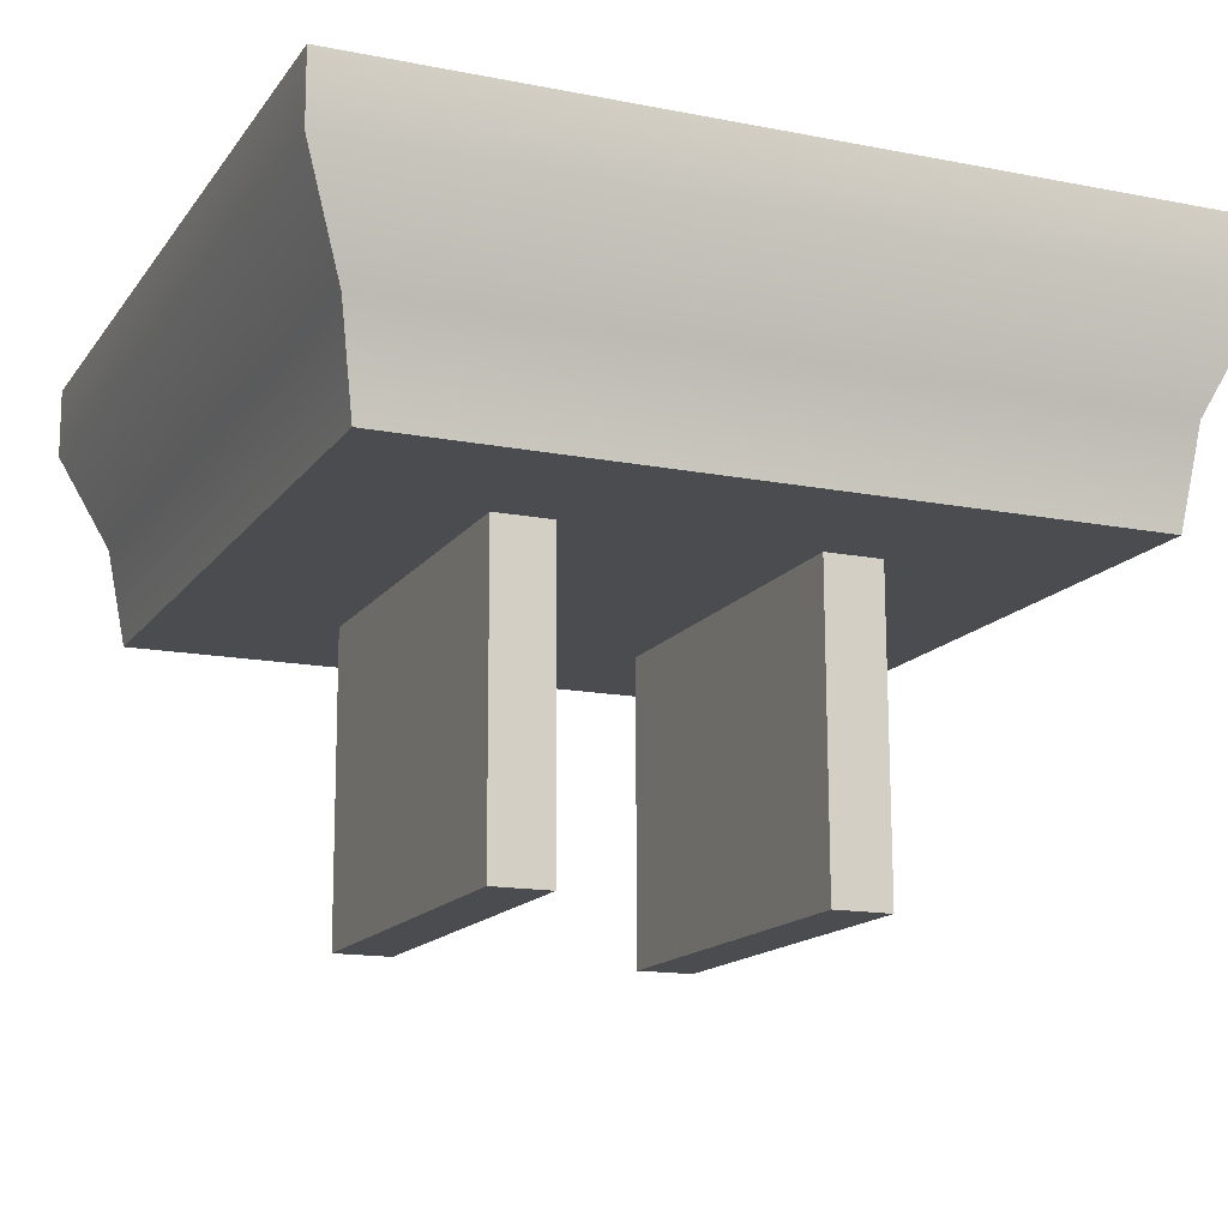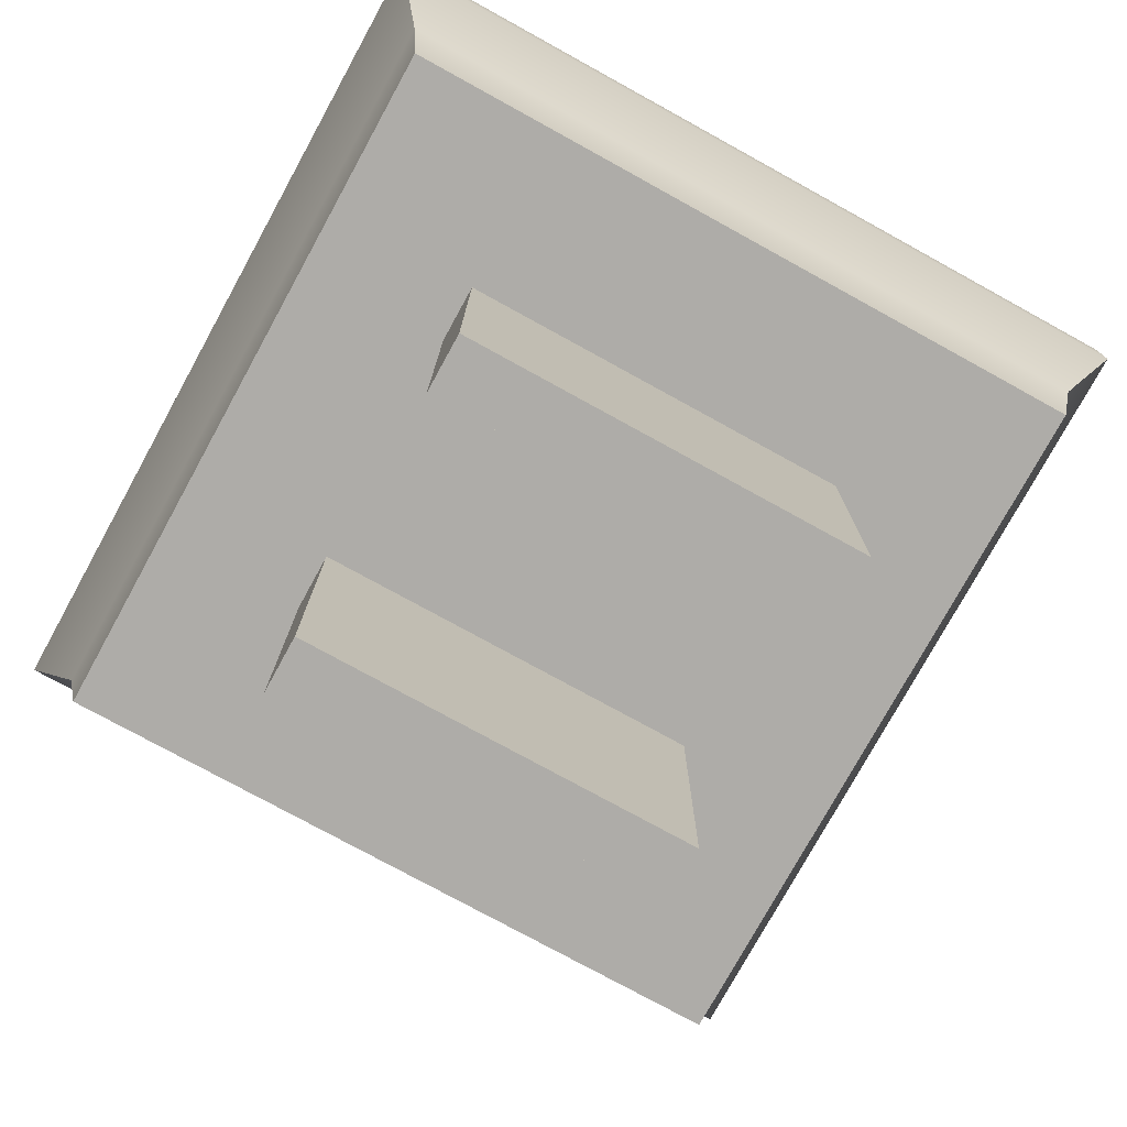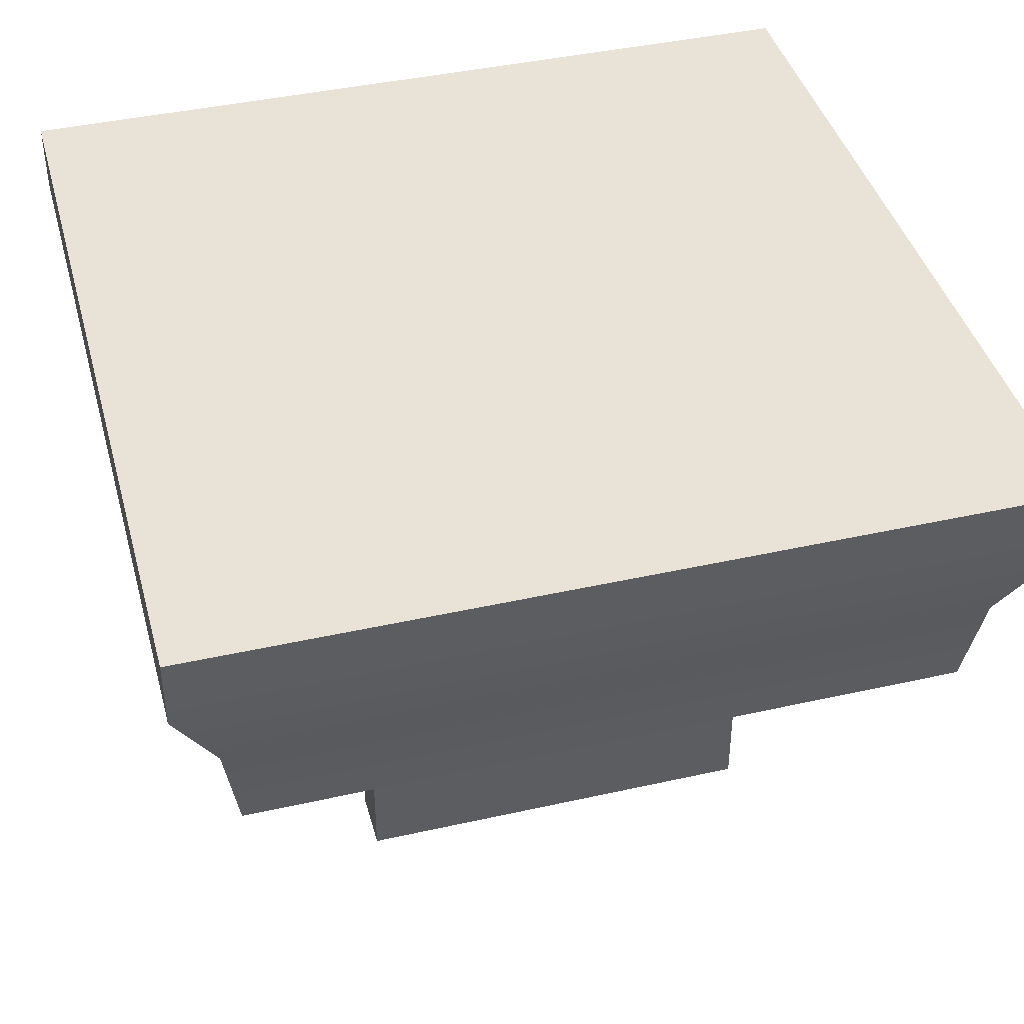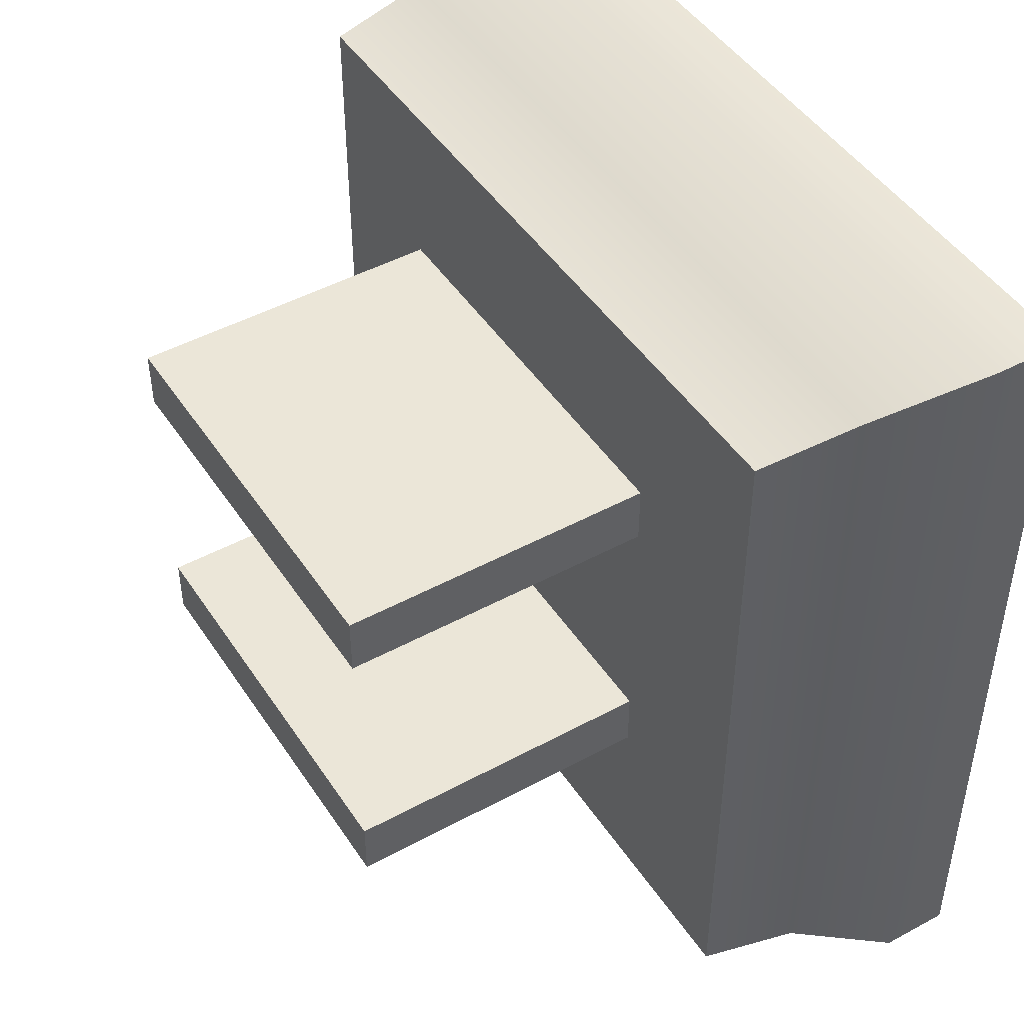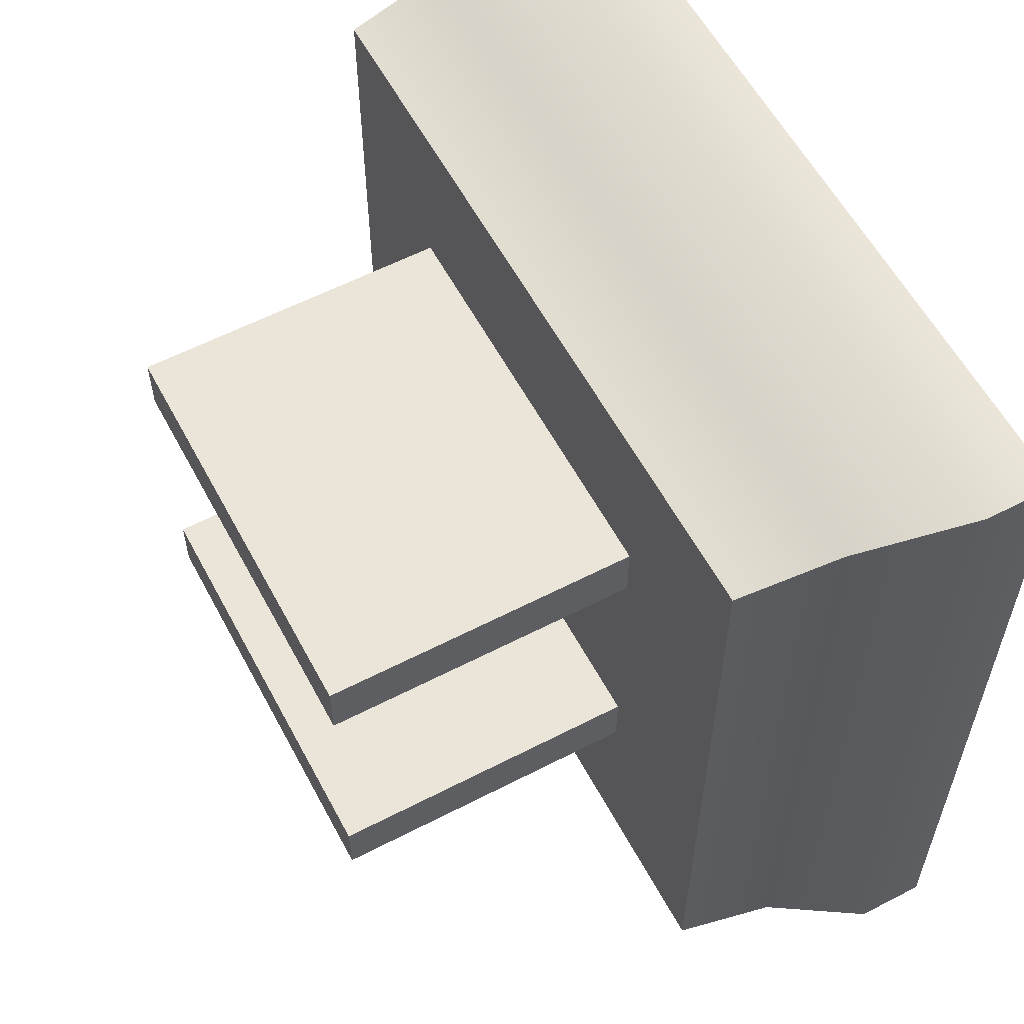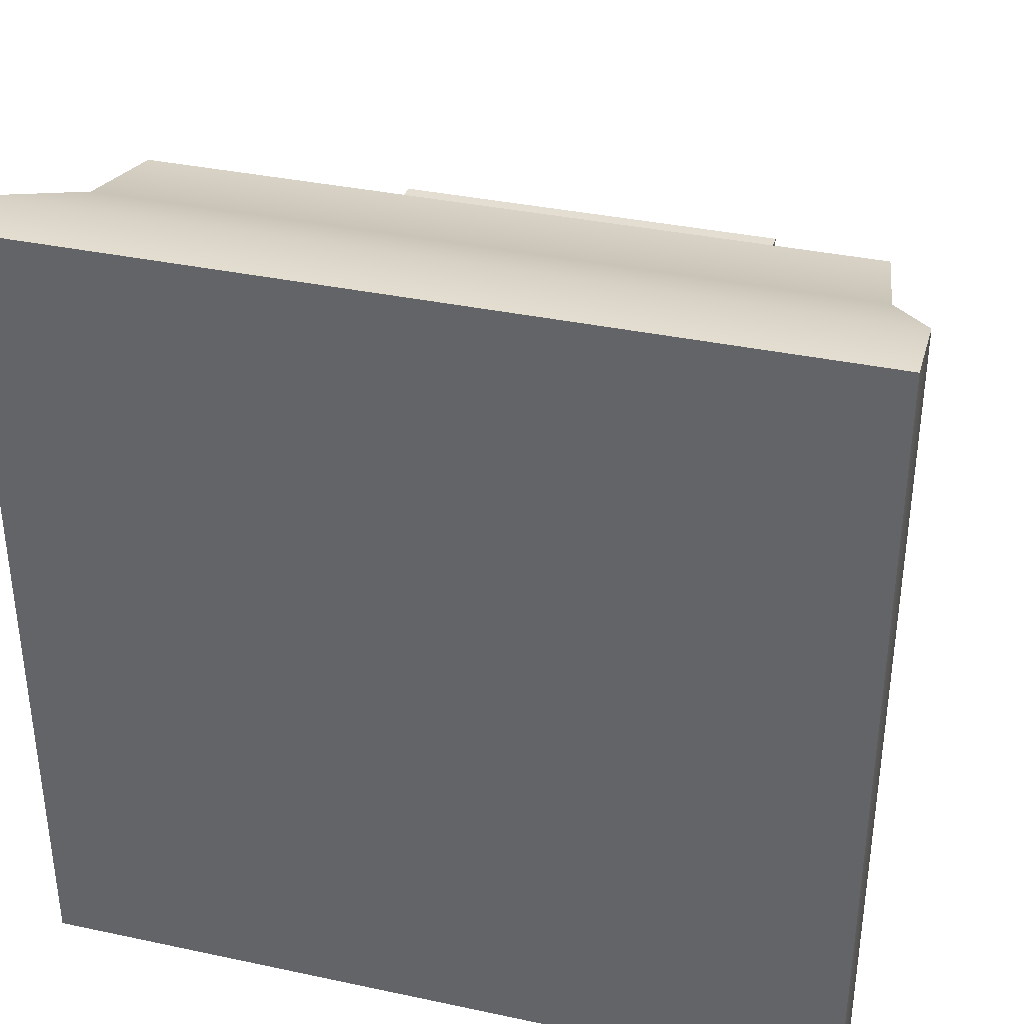
<metadata>
{"format":"obj","ext":"obj","renderer":"f3d","projection":"perspective","resolution":1024,"background":"white","views":[{"elev":-14.9,"azim":67.1,"up":"+Y"},{"elev":-76.9,"azim":-28.8,"up":"+Y"},{"elev":41.9,"azim":164.9,"up":"+Y"},{"elev":46.5,"azim":58.4,"up":"+Z"},{"elev":58.5,"azim":62.0,"up":"+Z"},{"elev":36.1,"azim":-164.4,"up":"+Z"}]}
</metadata>
<code>
g Top
v -0.3569 0.01758 0.36
v 0.357 0.01759 0.36
v 0.357 0.01768 -0.3614
v -0.3569 0.01767 -0.3614
v -0.4156 0.2877 0.4201
v -0.4156 0.2878 -0.4199
v 0.4156 0.2878 -0.4199
v 0.4156 0.2877 0.4201
v 0.357 0.01759 0.36
v -0.3569 0.01758 0.36
v -0.3718 0.1161 0.3754
v 0.3719 0.1161 0.3754
v 0.4156 0.2191 0.4199
v -0.4156 0.2191 0.4199
v 0.4156 0.2877 0.4201
v -0.4156 0.2877 0.4201
v 0.357 0.01768 -0.3614
v 0.357 0.01759 0.36
v 0.3719 0.1161 0.3754
v 0.3719 0.1162 -0.3763
v 0.4156 0.2195 -0.4201
v 0.4156 0.2191 0.4199
v 0.4156 0.2878 -0.4199
v 0.4156 0.2877 0.4201
v -0.3569 0.01767 -0.3614
v 0.357 0.01768 -0.3614
v 0.3719 0.1162 -0.3763
v -0.3718 0.1162 -0.3763
v -0.4156 0.2195 -0.4201
v 0.4156 0.2195 -0.4201
v -0.4156 0.2878 -0.4199
v 0.4156 0.2878 -0.4199
v -0.3569 0.01758 0.36
v -0.3569 0.01767 -0.3614
v -0.3718 0.1162 -0.3763
v -0.3718 0.1161 0.3754
v -0.4156 0.2191 0.4199
v -0.4156 0.2195 -0.4201
v -0.4156 0.2877 0.4201
v -0.4156 0.2878 -0.4199
v -0.2049 -0.2878 -0.1102
v 0.1971 -0.2878 -0.1102
v 0.1971 -0.2878 -0.1685
v -0.2049 -0.2878 -0.1685
v -0.2049 -0.2878 -0.1102
v -0.205 0.01804 -0.1093
v 0.1971 0.01804 -0.1093
v 0.1971 -0.2878 -0.1102
v 0.1971 -0.2878 -0.1102
v 0.1971 0.01804 -0.1093
v 0.1971 0.01804 -0.1676
v 0.1971 -0.2878 -0.1685
v 0.1971 -0.2878 -0.1685
v 0.1971 0.01804 -0.1676
v -0.205 0.01804 -0.1676
v -0.2049 -0.2878 -0.1685
v -0.2049 -0.2878 -0.1685
v -0.205 0.01804 -0.1676
v -0.205 0.01804 -0.1093
v -0.2049 -0.2878 -0.1102
v 0.1967 -0.2878 0.1328
v -0.2054 -0.2878 0.1328
v -0.2054 -0.2878 0.1911
v 0.1967 -0.2878 0.1911
v 0.1967 -0.2878 0.1328
v 0.1966 0.01804 0.1338
v -0.2054 0.01803 0.1338
v -0.2054 -0.2878 0.1328
v -0.2054 -0.2878 0.1328
v -0.2054 0.01803 0.1338
v -0.2054 0.01803 0.192
v -0.2054 -0.2878 0.1911
v -0.2054 -0.2878 0.1911
v -0.2054 0.01803 0.192
v 0.1966 0.01803 0.192
v 0.1967 -0.2878 0.1911
v 0.1967 -0.2878 0.1911
v 0.1966 0.01803 0.192
v 0.1966 0.01804 0.1338
v 0.1967 -0.2878 0.1328
g Top_0
f 3 2 1
f 4 3 1
f 7 6 5
f 8 7 5
f 11 10 9
f 12 11 9
f 11 12 13
f 14 11 13
f 13 15 14
f 15 16 14
f 19 18 17
f 20 19 17
f 19 20 21
f 22 19 21
f 21 23 22
f 23 24 22
f 27 26 25
f 28 27 25
f 27 28 29
f 30 27 29
f 29 31 30
f 31 32 30
f 35 34 33
f 36 35 33
f 35 36 37
f 38 35 37
f 37 39 38
f 39 40 38
f 43 42 41
f 44 43 41
f 47 46 45
f 48 47 45
f 51 50 49
f 52 51 49
f 55 54 53
f 56 55 53
f 59 58 57
f 60 59 57
f 63 62 61
f 64 63 61
f 67 66 65
f 68 67 65
f 71 70 69
f 72 71 69
f 75 74 73
f 76 75 73
f 79 78 77
f 80 79 77

</code>
